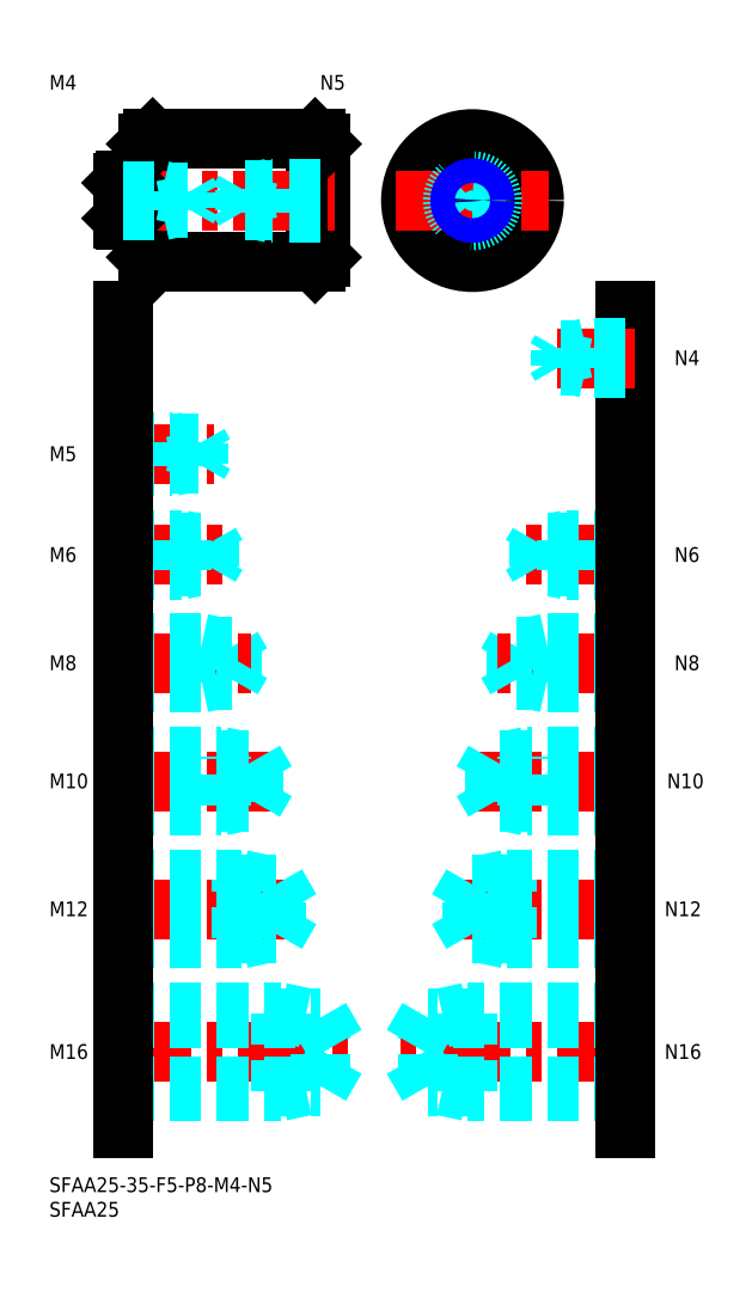
<metadata>
{"format":"dxf","ext":"dxf","renderer":"ezdxf+matplotlib","layout":"modelspace","background":"white","min_lineweight":24,"dpi":150}
</metadata>
<code>
0
SECTION
2
ENTITIES
0
INSERT
8
MSM_CONTINUOUS
2
*U4
10
0
20
0
30
0
0
INSERT
8
MSM_CONTINUOUS
2
*U5
10
0
20
0
30
0
0
INSERT
8
MSM_CONTINUOUS
2
*U6
10
0
20
0
30
0
0
LINE
8
MSM_CENTER
10
13
20
25.5
30
0
11
61
21
25.5
31
0
0
LINE
8
MSM_DASHED
10
55.01
20
18.58
30
0
11
59
21
25.5
31
0
0
LINE
8
MSM_DASHED
10
15
20
17.5
30
0
11
47
21
17.5
31
0
0
LINE
8
MSM_DASHED
10
15
20
18.58
30
0
11
55.01
21
18.58
31
0
0
LINE
8
MSM_DASHED
10
47
20
17.5
30
0
11
47
21
33.5
31
0
0
LINE
8
MSM_DASHED
10
55.01
20
18.58
30
0
11
55.01
21
32.42
31
0
0
LINE
8
MSM_DASHED
10
47
20
17.5
30
0
11
52
21
18.58
31
0
0
LINE
8
MSM_DASHED
10
55.01
20
32.42
30
0
11
59
21
25.5
31
0
0
LINE
8
MSM_DASHED
10
15
20
32.42
30
0
11
55.01
21
32.42
31
0
0
LINE
8
MSM_DASHED
10
15
20
33.5
30
0
11
47
21
33.5
31
0
0
LINE
8
MSM_DASHED
10
47
20
33.5
30
0
11
52
21
32.42
31
0
0
LINE
8
MSM_CENTER
10
13
20
54.5
30
0
11
51
21
54.5
31
0
0
LINE
8
MSM_DASHED
10
46.08
20
49.45
30
0
11
46.08
21
59.55
31
0
0
LINE
8
MSM_DASHED
10
46.08
20
59.55
30
0
11
49
21
54.5
31
0
0
LINE
8
MSM_DASHED
10
39
20
48.5
30
0
11
39
21
60.5
31
0
0
LINE
8
MSM_DASHED
10
15
20
49.45
30
0
11
46.08
21
49.45
31
0
0
LINE
8
MSM_DASHED
10
15
20
48.5
30
0
11
39
21
48.5
31
0
0
LINE
8
MSM_DASHED
10
39
20
48.5
30
0
11
43.37
21
49.45
31
0
0
LINE
8
MSM_DASHED
10
46.08
20
49.45
30
0
11
49
21
54.5
31
0
0
LINE
8
MSM_DASHED
10
15
20
60.5
30
0
11
39
21
60.5
31
0
0
LINE
8
MSM_DASHED
10
15
20
59.55
30
0
11
46.08
21
59.55
31
0
0
LINE
8
MSM_DASHED
10
39
20
60.5
30
0
11
43.37
21
59.55
31
0
0
INSERT
8
MSM_CONTINUOUS
2
*U7
10
0
20
0
30
0
0
INSERT
8
MSM_CONTINUOUS
2
*U8
10
0
20
0
30
0
0
LINE
8
MSM_CENTER
10
13
20
80.5
30
0
11
46
21
80.5
31
0
0
LINE
8
MSM_DASHED
10
41.58
20
76.31
30
0
11
41.58
21
84.69
31
0
0
LINE
8
MSM_DASHED
10
41.58
20
84.69
30
0
11
44
21
80.5
31
0
0
LINE
8
MSM_DASHED
10
35
20
75.5
30
0
11
35
21
85.5
31
0
0
LINE
8
MSM_DASHED
10
15
20
76.31
30
0
11
41.58
21
76.31
31
0
0
LINE
8
MSM_DASHED
10
15
20
75.5
30
0
11
35
21
75.5
31
0
0
LINE
8
MSM_DASHED
10
35
20
75.5
30
0
11
38.75
21
76.31
31
0
0
LINE
8
MSM_DASHED
10
41.58
20
76.31
30
0
11
44
21
80.5
31
0
0
LINE
8
MSM_DASHED
10
15
20
85.5
30
0
11
35
21
85.5
31
0
0
LINE
8
MSM_DASHED
10
15
20
84.69
30
0
11
41.58
21
84.69
31
0
0
LINE
8
MSM_DASHED
10
35
20
85.5
30
0
11
38.75
21
84.69
31
0
0
INSERT
8
MSM_CONTINUOUS
2
*U9
10
0
20
0
30
0
0
LINE
8
MSM_DASHED
10
31
20
100.5
30
0
11
31
21
108.5
31
0
0
LINE
8
MSM_DASHED
10
37.08
20
101.2
30
0
11
37.08
21
107.8
31
0
0
LINE
8
MSM_DASHED
10
37.08
20
107.8
30
0
11
39
21
104.5
31
0
0
LINE
8
MSM_CENTER
10
13
20
104.5
30
0
11
41
21
104.5
31
0
0
LINE
8
MSM_DASHED
10
15
20
101.2
30
0
11
37.08
21
101.2
31
0
0
LINE
8
MSM_DASHED
10
15
20
100.5
30
0
11
31
21
100.5
31
0
0
LINE
8
MSM_DASHED
10
31
20
100.5
30
0
11
34.12
21
101.2
31
0
0
LINE
8
MSM_DASHED
10
37.08
20
101.2
30
0
11
39
21
104.5
31
0
0
LINE
8
MSM_DASHED
10
15
20
108.5
30
0
11
31
21
108.5
31
0
0
LINE
8
MSM_DASHED
10
15
20
107.8
30
0
11
37.08
21
107.8
31
0
0
LINE
8
MSM_DASHED
10
31
20
108.5
30
0
11
34.12
21
107.8
31
0
0
INSERT
8
MSM_CONTINUOUS
2
*U10
10
0
20
0
30
0
0
LINE
8
MSM_CENTER
10
13
20
126.5
30
0
11
36
21
126.5
31
0
0
LINE
8
MSM_DASHED
10
15
20
129.5
30
0
11
27
21
129.5
31
0
0
LINE
8
MSM_DASHED
10
15
20
129
30
0
11
32.58
21
129
31
0
0
LINE
8
MSM_DASHED
10
15
20
124
30
0
11
32.58
21
124
31
0
0
LINE
8
MSM_DASHED
10
15
20
123.5
30
0
11
27
21
123.5
31
0
0
LINE
8
MSM_DASHED
10
27
20
123.5
30
0
11
27
21
129.5
31
0
0
LINE
8
MSM_DASHED
10
32.58
20
124
30
0
11
32.58
21
129
31
0
0
LINE
8
MSM_DASHED
10
32.58
20
129
30
0
11
34
21
126.5
31
0
0
LINE
8
MSM_DASHED
10
32.58
20
124
30
0
11
34
21
126.5
31
0
0
LINE
8
MSM_DASHED
10
27
20
123.5
30
0
11
29.5
21
124
31
0
0
LINE
8
MSM_DASHED
10
27
20
129.5
30
0
11
29.5
21
129
31
0
0
INSERT
8
MSM_CONTINUOUS
2
*U11
10
0
20
0
30
0
0
LINE
8
MSM_CENTER
10
13
20
147
30
0
11
33.5
21
147
31
0
0
LINE
8
MSM_DASHED
10
15
20
149.5
30
0
11
25
21
149.5
31
0
0
LINE
8
MSM_DASHED
10
15
20
149.1
30
0
11
30.31
21
149.1
31
0
0
LINE
8
MSM_DASHED
10
15
20
144.9
30
0
11
30.31
21
144.9
31
0
0
LINE
8
MSM_DASHED
10
15
20
144.5
30
0
11
25
21
144.5
31
0
0
LINE
8
MSM_DASHED
10
30.31
20
144.9
30
0
11
30.31
21
149.1
31
0
0
LINE
8
MSM_DASHED
10
30.31
20
149.1
30
0
11
31.5
21
147
31
0
0
LINE
8
MSM_DASHED
10
25
20
144.5
30
0
11
25
21
149.5
31
0
0
LINE
8
MSM_DASHED
10
30.31
20
144.9
30
0
11
31.5
21
147
31
0
0
LINE
8
MSM_DASHED
10
25
20
144.5
30
0
11
27
21
144.9
31
0
0
LINE
8
MSM_DASHED
10
25
20
149.5
30
0
11
27
21
149.1
31
0
0
INSERT
8
MSM_CONTINUOUS
2
*U12
10
0
20
0
30
0
0
LINE
8
MSM_CONTINUOUS
10
15
20
176
30
0
11
15
21
10
31
0
0
LINE
8
MSM_CONTINUOUS
10
54
20
211
30
0
11
54
21
186
31
0
0
LINE
8
MSM_CONTINUOUS
10
21
20
211
30
0
11
21
21
186
31
0
0
LINE
8
MSM_CONTINUOUS
10
20
20
210
30
0
11
20
21
187
31
0
0
LINE
8
MSM_CONTINUOUS
10
55
20
210
30
0
11
55
21
187
31
0
0
LINE
8
MSM_CENTER
10
85.97
20
214
30
0
11
85.97
21
183
31
0
0
CIRCLE
8
MSM_CONTINUOUS
10
85.97
20
198.5
30
0
40
12.5
0
LINE
8
MSM_CONTINUOUS
10
21
20
186
30
0
11
54
21
186
31
0
0
LINE
8
MSM_CONTINUOUS
10
20
20
187
30
0
11
21
21
186
31
0
0
LINE
8
MSM_CONTINUOUS
10
54
20
186
30
0
11
55
21
187
31
0
0
LINE
8
MSM_CONTINUOUS
10
15.4
20
202.5
30
0
11
19.7
21
202.5
31
0
0
LINE
8
MSM_CONTINUOUS
10
15.4
20
194.5
30
0
11
19.7
21
194.5
31
0
0
LINE
8
MSM_CENTER
10
12
20
198.5
30
0
11
58
21
198.5
31
0
0
LINE
8
MSM_CONTINUOUS
10
15.4
20
202.5
30
0
11
15.4
21
194.5
31
0
0
LINE
8
MSM_CONTINUOUS
10
15
20
194.9
30
0
11
15.4
21
194.5
31
0
0
LINE
8
MSM_CONTINUOUS
10
15.4
20
202.5
30
0
11
15
21
202.1
31
0
0
LINE
8
MSM_CONTINUOUS
10
21
20
211
30
0
11
54
21
211
31
0
0
ARC
8
MSM_CONTINUOUS
10
19.7
20
194.2
30
0
40
0.3
50
0
51
90
0
ARC
8
MSM_CONTINUOUS
10
19.7
20
202.8
30
0
40
0.3
50
270
51
0
0
LINE
8
MSM_CONTINUOUS
10
20
20
210
30
0
11
21
21
211
31
0
0
LINE
8
MSM_CONTINUOUS
10
54
20
211
30
0
11
55
21
210
31
0
0
LINE
8
MSM_CENTER
10
70.47
20
198.5
30
0
11
101.5
21
198.5
31
0
0
CIRCLE
8
MSM_DASHED
10
85.97
20
198.5
30
0
40
4
0
LINE
8
MSM_CONTINUOUS
10
15
20
202.1
30
0
11
15
21
194.9
31
0
0
LINE
8
MSM_DASHED
10
15
20
200.5
30
0
11
23
21
200.5
31
0
0
LINE
8
MSM_DASHED
10
15
20
200.1
30
0
11
28.06
21
200.1
31
0
0
LINE
8
MSM_DASHED
10
15
20
196.9
30
0
11
28.06
21
196.9
31
0
0
LINE
8
MSM_DASHED
10
15
20
196.5
30
0
11
23
21
196.5
31
0
0
LINE
8
MSM_DASHED
10
28.06
20
196.9
30
0
11
28.06
21
200.1
31
0
0
LINE
8
MSM_DASHED
10
28.06
20
200.1
30
0
11
29
21
198.5
31
0
0
LINE
8
MSM_DASHED
10
23
20
196.5
30
0
11
23
21
200.5
31
0
0
LINE
8
MSM_DASHED
10
28.06
20
196.9
30
0
11
29
21
198.5
31
0
0
LINE
8
MSM_DASHED
10
23
20
196.5
30
0
11
24.75
21
196.9
31
0
0
LINE
8
MSM_DASHED
10
23
20
200.5
30
0
11
24.75
21
200.1
31
0
0
LINE
8
MSM_DASHED
10
55
20
201
30
0
11
45
21
201
31
0
0
LINE
8
MSM_DASHED
10
55
20
200.6
30
0
11
39.69
21
200.6
31
0
0
LINE
8
MSM_DASHED
10
55
20
196.4
30
0
11
39.69
21
196.4
31
0
0
LINE
8
MSM_DASHED
10
55
20
196
30
0
11
45
21
196
31
0
0
LINE
8
MSM_DASHED
10
39.69
20
196.4
30
0
11
39.69
21
200.6
31
0
0
LINE
8
MSM_DASHED
10
39.69
20
200.6
30
0
11
38.5
21
198.5
31
0
0
LINE
8
MSM_DASHED
10
45
20
196
30
0
11
45
21
201
31
0
0
LINE
8
MSM_DASHED
10
39.69
20
196.4
30
0
11
38.5
21
198.5
31
0
0
LINE
8
MSM_DASHED
10
45
20
196
30
0
11
43
21
196.4
31
0
0
LINE
8
MSM_DASHED
10
45
20
201
30
0
11
43
21
200.6
31
0
0
CIRCLE
8
MSM_CONTINUOUS
10
85.97
20
198.5
30
0
40
2.067
0
CIRCLE
8
MSM_NARROW
10
85.97
20
198.5
30
0
40
2.5
0
INSERT
8
MSM_CONTINUOUS
2
*U13
10
0
20
0
30
0
0
LINE
8
MSM_CENTER
10
119
20
25.5
30
0
11
71
21
25.5
31
0
0
LINE
8
MSM_DASHED
10
76.99
20
18.58
30
0
11
73
21
25.5
31
0
0
LINE
8
MSM_DASHED
10
117
20
17.5
30
0
11
85
21
17.5
31
0
0
LINE
8
MSM_DASHED
10
117
20
18.58
30
0
11
76.99
21
18.58
31
0
0
LINE
8
MSM_DASHED
10
85
20
17.5
30
0
11
85
21
33.5
31
0
0
LINE
8
MSM_DASHED
10
76.99
20
18.58
30
0
11
76.99
21
32.42
31
0
0
LINE
8
MSM_DASHED
10
85
20
17.5
30
0
11
80
21
18.58
31
0
0
LINE
8
MSM_DASHED
10
76.99
20
32.42
30
0
11
73
21
25.5
31
0
0
LINE
8
MSM_DASHED
10
117
20
32.42
30
0
11
76.99
21
32.42
31
0
0
LINE
8
MSM_DASHED
10
117
20
33.5
30
0
11
85
21
33.5
31
0
0
LINE
8
MSM_DASHED
10
85
20
33.5
30
0
11
80
21
32.42
31
0
0
LINE
8
MSM_CENTER
10
119
20
54.5
30
0
11
81
21
54.5
31
0
0
LINE
8
MSM_DASHED
10
85.92
20
49.45
30
0
11
85.92
21
59.55
31
0
0
LINE
8
MSM_DASHED
10
85.92
20
59.55
30
0
11
83
21
54.5
31
0
0
LINE
8
MSM_DASHED
10
93
20
48.5
30
0
11
93
21
60.5
31
0
0
LINE
8
MSM_DASHED
10
117
20
49.45
30
0
11
85.92
21
49.45
31
0
0
LINE
8
MSM_DASHED
10
117
20
48.5
30
0
11
93
21
48.5
31
0
0
LINE
8
MSM_DASHED
10
93
20
48.5
30
0
11
88.63
21
49.45
31
0
0
LINE
8
MSM_DASHED
10
85.92
20
49.45
30
0
11
83
21
54.5
31
0
0
LINE
8
MSM_DASHED
10
117
20
60.5
30
0
11
93
21
60.5
31
0
0
LINE
8
MSM_DASHED
10
117
20
59.55
30
0
11
85.92
21
59.55
31
0
0
LINE
8
MSM_DASHED
10
93
20
60.5
30
0
11
88.63
21
59.55
31
0
0
INSERT
8
MSM_CONTINUOUS
2
*U14
10
0
20
0
30
0
0
INSERT
8
MSM_CONTINUOUS
2
*U15
10
0
20
0
30
0
0
LINE
8
MSM_CENTER
10
119
20
80.5
30
0
11
86
21
80.5
31
0
0
LINE
8
MSM_DASHED
10
90.42
20
76.31
30
0
11
90.42
21
84.69
31
0
0
LINE
8
MSM_DASHED
10
90.42
20
84.69
30
0
11
88
21
80.5
31
0
0
LINE
8
MSM_DASHED
10
97
20
75.5
30
0
11
97
21
85.5
31
0
0
LINE
8
MSM_DASHED
10
117
20
76.31
30
0
11
90.42
21
76.31
31
0
0
LINE
8
MSM_DASHED
10
117
20
75.5
30
0
11
97
21
75.5
31
0
0
LINE
8
MSM_DASHED
10
97
20
75.5
30
0
11
93.25
21
76.31
31
0
0
LINE
8
MSM_DASHED
10
90.42
20
76.31
30
0
11
88
21
80.5
31
0
0
LINE
8
MSM_DASHED
10
117
20
85.5
30
0
11
97
21
85.5
31
0
0
LINE
8
MSM_DASHED
10
117
20
84.69
30
0
11
90.42
21
84.69
31
0
0
LINE
8
MSM_DASHED
10
97
20
85.5
30
0
11
93.25
21
84.69
31
0
0
INSERT
8
MSM_CONTINUOUS
2
*U16
10
0
20
0
30
0
0
LINE
8
MSM_DASHED
10
101
20
100.5
30
0
11
101
21
108.5
31
0
0
LINE
8
MSM_DASHED
10
94.92
20
101.2
30
0
11
94.92
21
107.8
31
0
0
LINE
8
MSM_DASHED
10
94.92
20
107.8
30
0
11
93
21
104.5
31
0
0
LINE
8
MSM_CENTER
10
119
20
104.5
30
0
11
91
21
104.5
31
0
0
LINE
8
MSM_DASHED
10
117
20
101.2
30
0
11
94.92
21
101.2
31
0
0
LINE
8
MSM_DASHED
10
117
20
100.5
30
0
11
101
21
100.5
31
0
0
LINE
8
MSM_DASHED
10
101
20
100.5
30
0
11
97.88
21
101.2
31
0
0
LINE
8
MSM_DASHED
10
94.92
20
101.2
30
0
11
93
21
104.5
31
0
0
LINE
8
MSM_DASHED
10
117
20
108.5
30
0
11
101
21
108.5
31
0
0
LINE
8
MSM_DASHED
10
117
20
107.8
30
0
11
94.92
21
107.8
31
0
0
LINE
8
MSM_DASHED
10
101
20
108.5
30
0
11
97.88
21
107.8
31
0
0
INSERT
8
MSM_CONTINUOUS
2
*U17
10
0
20
0
30
0
0
LINE
8
MSM_CENTER
10
119
20
126.5
30
0
11
96
21
126.5
31
0
0
LINE
8
MSM_DASHED
10
117
20
129.5
30
0
11
105
21
129.5
31
0
0
LINE
8
MSM_DASHED
10
117
20
129
30
0
11
99.42
21
129
31
0
0
LINE
8
MSM_DASHED
10
117
20
124
30
0
11
99.42
21
124
31
0
0
LINE
8
MSM_DASHED
10
117
20
123.5
30
0
11
105
21
123.5
31
0
0
LINE
8
MSM_DASHED
10
105
20
123.5
30
0
11
105
21
129.5
31
0
0
LINE
8
MSM_DASHED
10
99.42
20
124
30
0
11
99.42
21
129
31
0
0
LINE
8
MSM_DASHED
10
99.42
20
129
30
0
11
98
21
126.5
31
0
0
LINE
8
MSM_DASHED
10
99.42
20
124
30
0
11
98
21
126.5
31
0
0
LINE
8
MSM_DASHED
10
105
20
123.5
30
0
11
102.5
21
124
31
0
0
LINE
8
MSM_DASHED
10
105
20
129.5
30
0
11
102.5
21
129
31
0
0
LINE
8
MSM_CONTINUOUS
10
117
20
176
30
0
11
117
21
10
31
0
0
INSERT
8
MSM_CONTINUOUS
2
*U18
10
0
20
0
30
0
0
INSERT
8
MSM_CONTINUOUS
2
*U19
10
0
20
0
30
0
0
LINE
8
MSM_CENTER
10
119
20
166.5
30
0
11
101
21
166.5
31
0
0
LINE
8
MSM_DASHED
10
117
20
168.5
30
0
11
109
21
168.5
31
0
0
LINE
8
MSM_DASHED
10
117
20
168.1
30
0
11
103.9
21
168.1
31
0
0
LINE
8
MSM_DASHED
10
117
20
164.9
30
0
11
103.9
21
164.9
31
0
0
LINE
8
MSM_DASHED
10
117
20
164.5
30
0
11
109
21
164.5
31
0
0
LINE
8
MSM_DASHED
10
103.9
20
164.9
30
0
11
103.9
21
168.1
31
0
0
LINE
8
MSM_DASHED
10
103.9
20
168.1
30
0
11
103
21
166.5
31
0
0
LINE
8
MSM_DASHED
10
109
20
164.5
30
0
11
109
21
168.5
31
0
0
LINE
8
MSM_DASHED
10
103.9
20
164.9
30
0
11
103
21
166.5
31
0
0
LINE
8
MSM_DASHED
10
109
20
164.5
30
0
11
107.3
21
164.9
31
0
0
LINE
8
MSM_DASHED
10
109
20
168.5
30
0
11
107.3
21
168.1
31
0
0
ENDSEC
0
EOF

</code>
